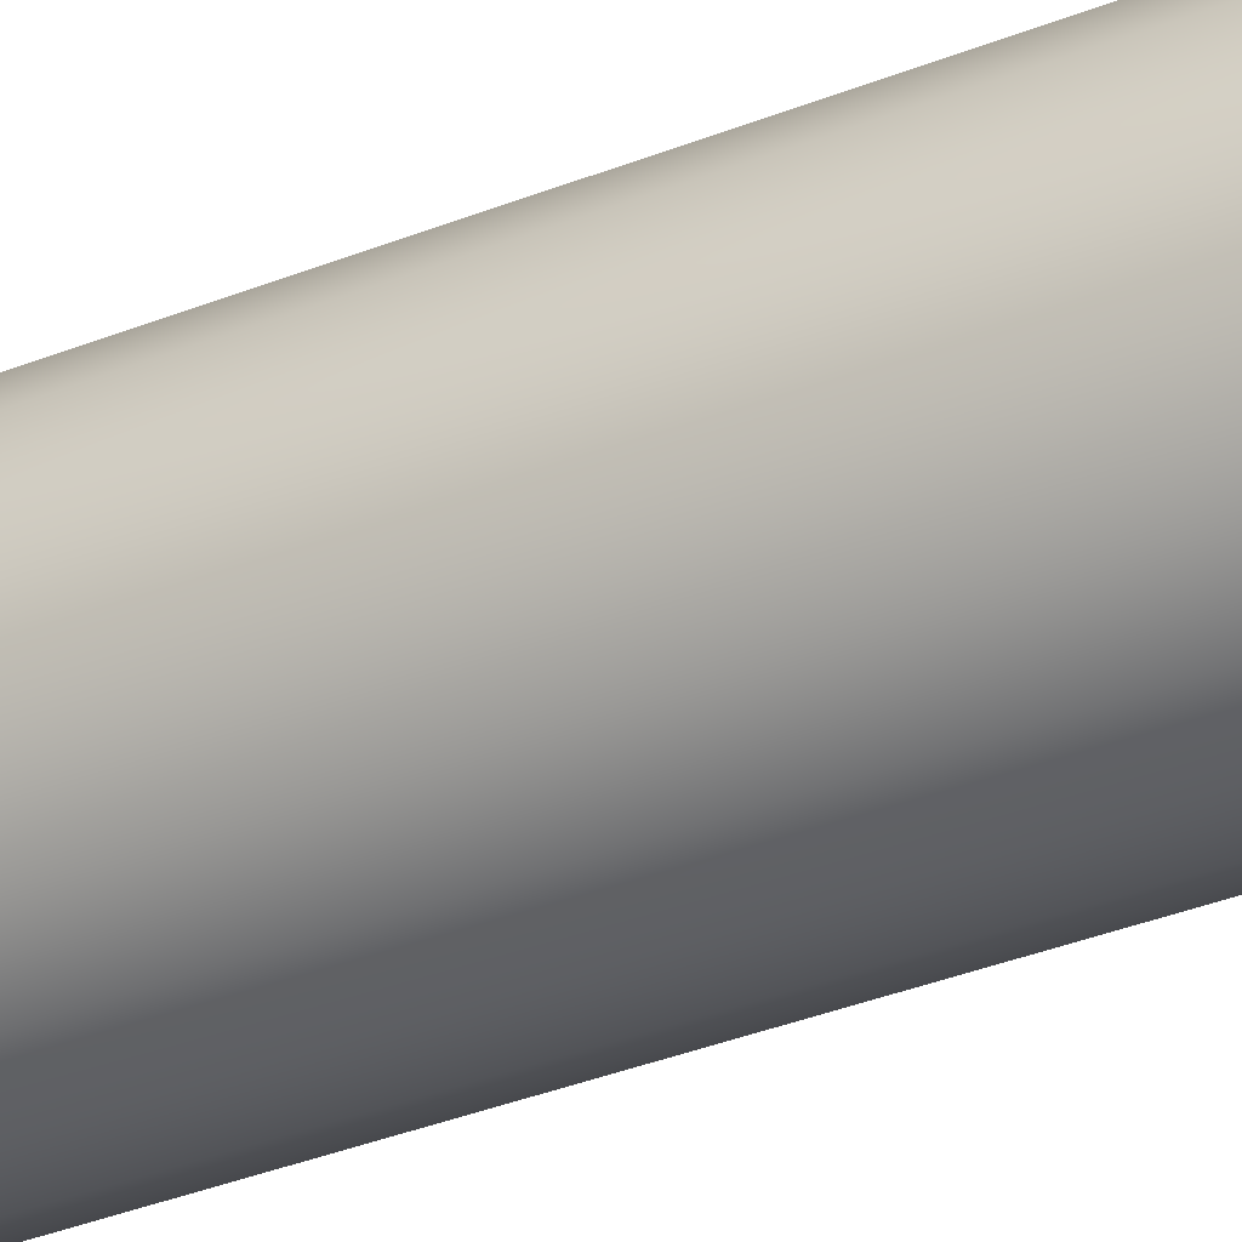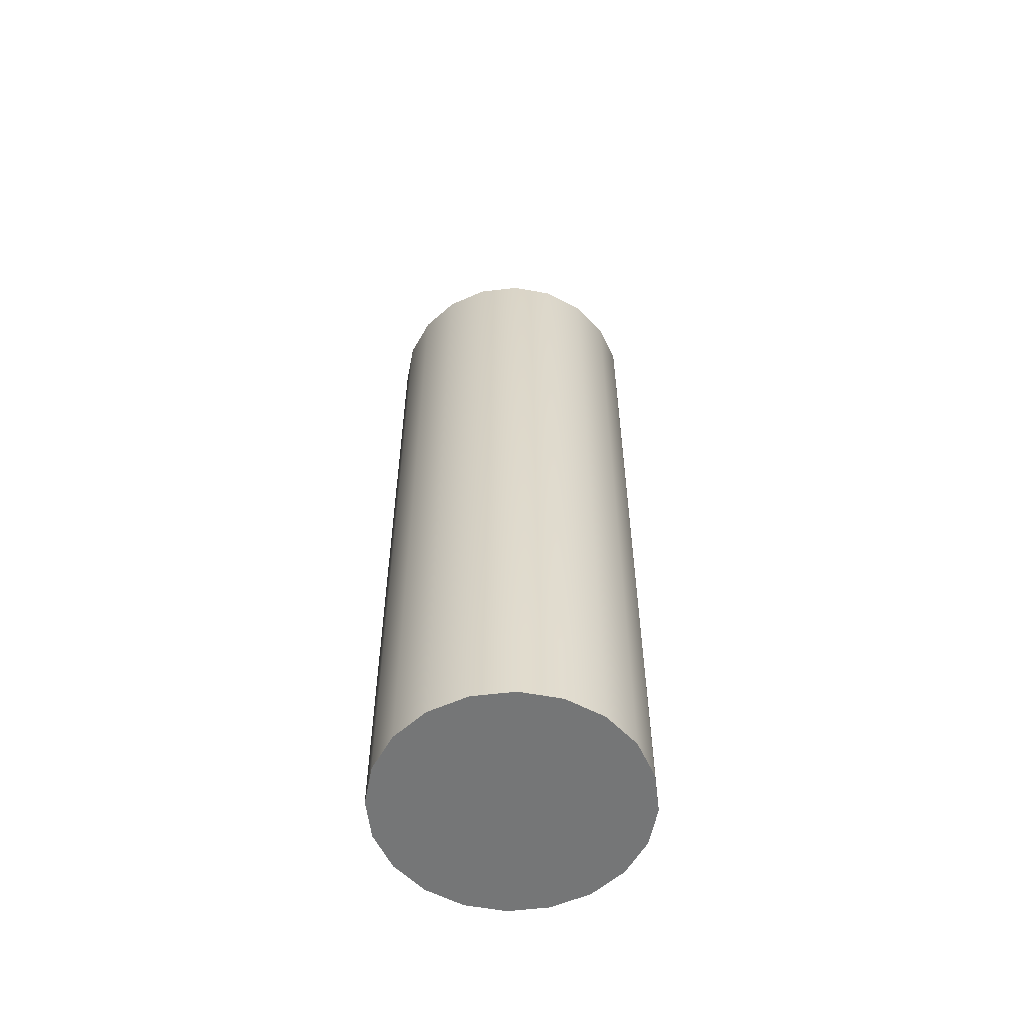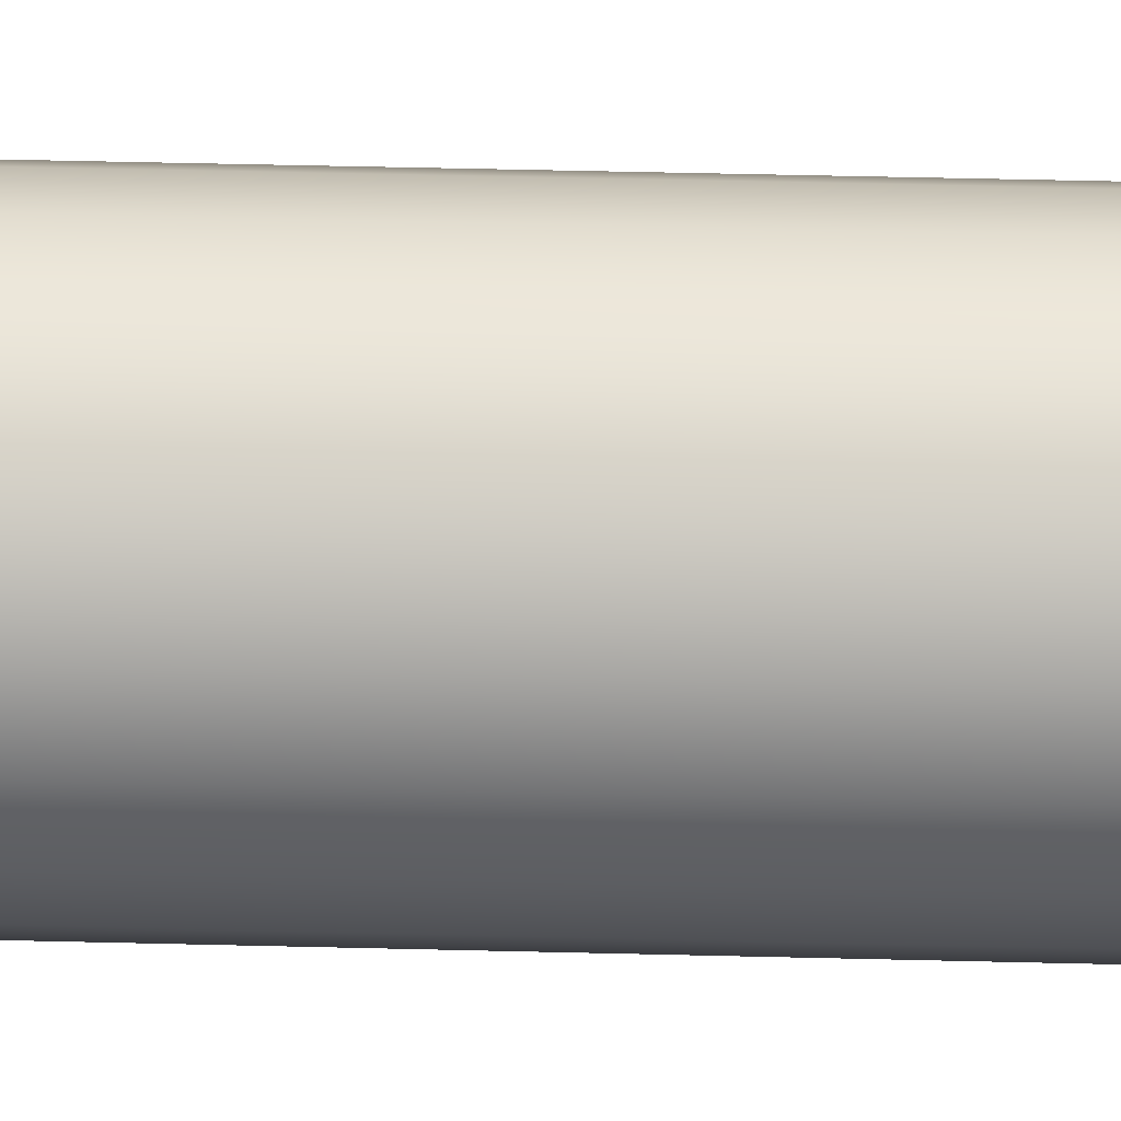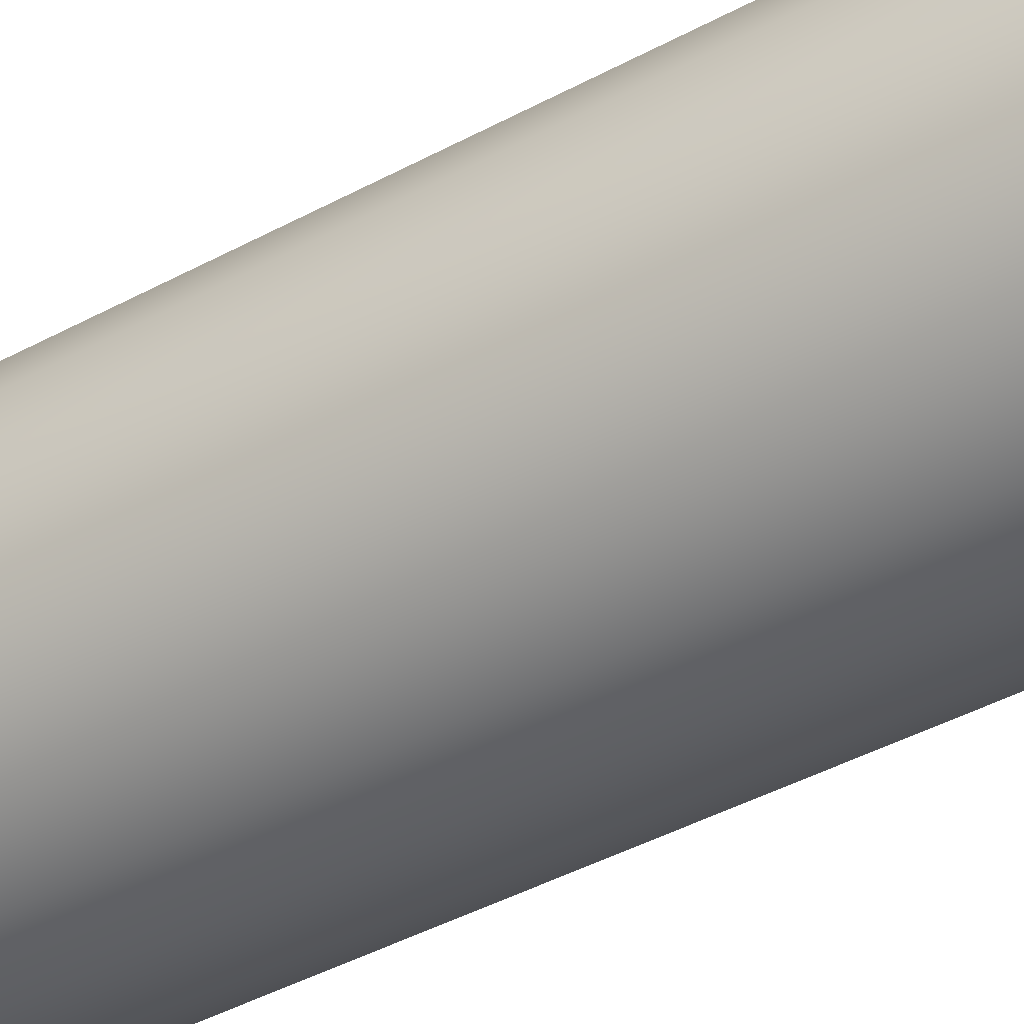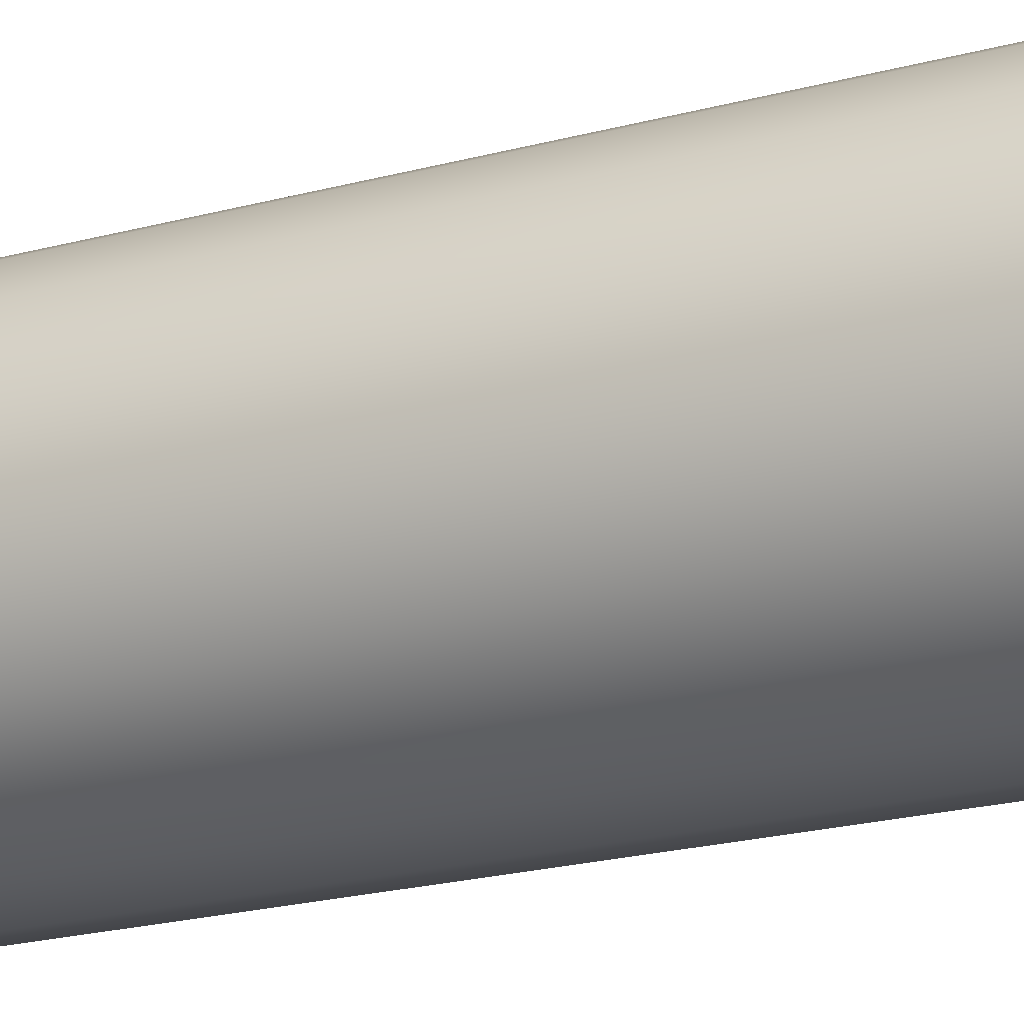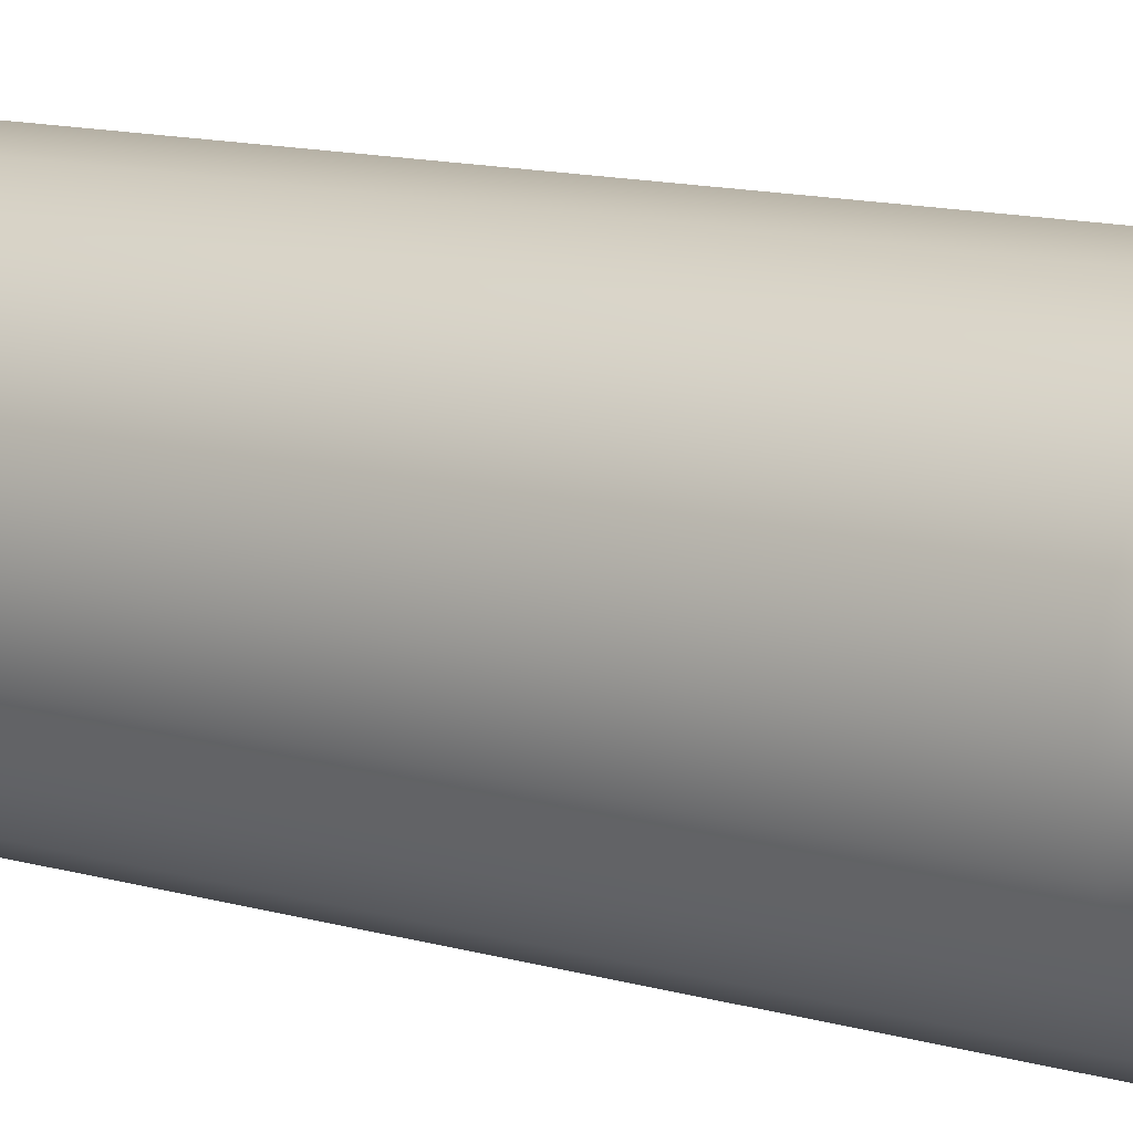
<metadata>
{"format":"obj","ext":"obj","renderer":"f3d","projection":"perspective","resolution":1024,"background":"white","views":[{"elev":-41.2,"azim":-64.9,"up":"+Z"},{"elev":-56.7,"azim":-128.0,"up":"+Y"},{"elev":52.1,"azim":91.5,"up":"+Z"},{"elev":-39.7,"azim":124.5,"up":"+Z"},{"elev":-19.0,"azim":118.5,"up":"+Z"},{"elev":10.4,"azim":128.9,"up":"+Z"}]}
</metadata>
<code>
g default
v 0.2884 4.192 -0.09371
v 0.2453 4.192 -0.1782
v 0.1782 4.192 -0.2453
v 0.09371 4.192 -0.2884
v 0 4.192 -0.3032
v -0.09371 4.192 -0.2884
v -0.1782 4.192 -0.2453
v -0.2453 4.192 -0.1782
v -0.2884 4.192 -0.09371
v -0.3032 4.192 0
v -0.2884 4.192 0.09371
v -0.2453 4.192 0.1782
v -0.1782 4.192 0.2453
v -0.09371 4.192 0.2884
v -0 4.192 0.3032
v 0.09371 4.192 0.2884
v 0.1782 4.192 0.2453
v 0.2453 4.192 0.1782
v 0.2884 4.192 0.09371
v 0.3032 4.192 0
v 0.2884 5.801 -0.09371
v 0.2453 5.801 -0.1782
v 0.1782 5.801 -0.2453
v 0.09371 5.801 -0.2884
v 0 5.801 -0.3032
v -0.09371 5.801 -0.2884
v -0.1782 5.801 -0.2453
v -0.2453 5.801 -0.1782
v -0.2884 5.801 -0.09371
v -0.3032 5.801 0
v -0.2884 5.801 0.09371
v -0.2453 5.801 0.1782
v -0.1782 5.801 0.2453
v -0.09371 5.801 0.2884
v -0 5.801 0.3032
v 0.09371 5.801 0.2884
v 0.1782 5.801 0.2453
v 0.2453 5.801 0.1782
v 0.2884 5.801 0.09371
v 0.3032 5.801 0
v 0.2884 4.009 -0.09371
v 0.2453 4.009 -0.1782
v 0 4.009 -0
v 0.1782 4.009 -0.2453
v 0.09371 4.009 -0.2884
v 0 4.009 -0.3032
v -0.09371 4.009 -0.2884
v -0.1782 4.009 -0.2453
v -0.2453 4.009 -0.1782
v -0.2884 4.009 -0.09371
v -0.3032 4.009 -0
v -0.2884 4.009 0.09371
v -0.2453 4.009 0.1782
v -0.1782 4.009 0.2453
v -0.09371 4.009 0.2884
v -0 4.009 0.3032
v 0.09371 4.009 0.2884
v 0.1782 4.009 0.2453
v 0.2453 4.009 0.1782
v 0.2884 4.009 0.09371
v 0.3032 4.009 -0
v 0 6.22 0
g pCylinder1
f 1 2 22 21
f 2 3 23 22
f 3 4 24 23
f 4 5 25 24
f 5 6 26 25
f 6 7 27 26
f 7 8 28 27
f 8 9 29 28
f 9 10 30 29
f 10 11 31 30
f 11 12 32 31
f 12 13 33 32
f 13 14 34 33
f 14 15 35 34
f 15 16 36 35
f 16 17 37 36
f 17 18 38 37
f 18 19 39 38
f 19 20 40 39
f 20 1 21 40
f 42 41 43
f 44 42 43
f 45 44 43
f 46 45 43
f 47 46 43
f 48 47 43
f 49 48 43
f 50 49 43
f 51 50 43
f 52 51 43
f 53 52 43
f 54 53 43
f 55 54 43
f 56 55 43
f 57 56 43
f 58 57 43
f 59 58 43
f 60 59 43
f 61 60 43
f 41 61 43
f 2 1 41 42
f 3 2 42 44
f 4 3 44 45
f 5 4 45 46
f 6 5 46 47
f 7 6 47 48
f 8 7 48 49
f 9 8 49 50
f 10 9 50 51
f 11 10 51 52
f 12 11 52 53
f 13 12 53 54
f 14 13 54 55
f 15 14 55 56
f 16 15 56 57
f 17 16 57 58
f 18 17 58 59
f 19 18 59 60
f 20 19 60 61
f 1 20 61 41
f 21 22 62
f 22 23 62
f 23 24 62
f 24 25 62
f 25 26 62
f 26 27 62
f 27 28 62
f 28 29 62
f 29 30 62
f 30 31 62
f 31 32 62
f 32 33 62
f 33 34 62
f 34 35 62
f 35 36 62
f 36 37 62
f 37 38 62
f 38 39 62
f 39 40 62
f 40 21 62

</code>
